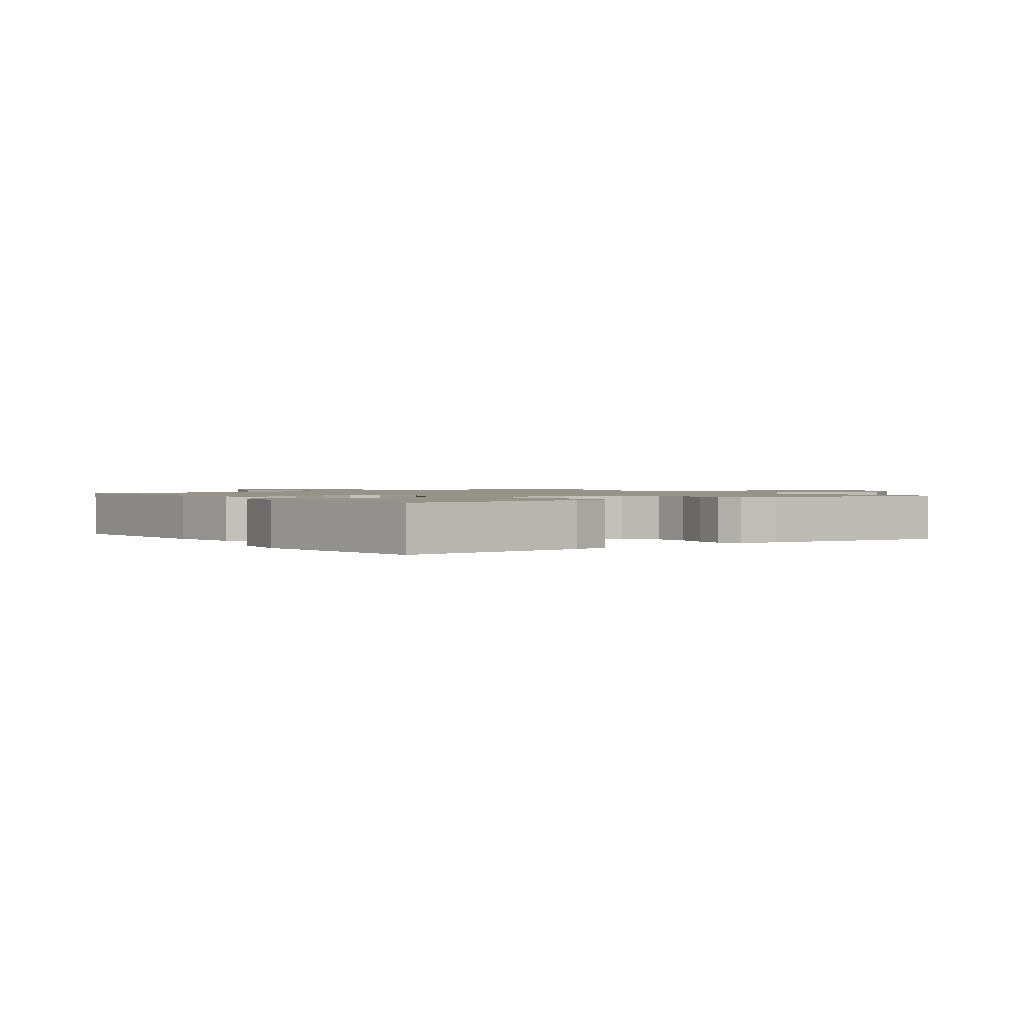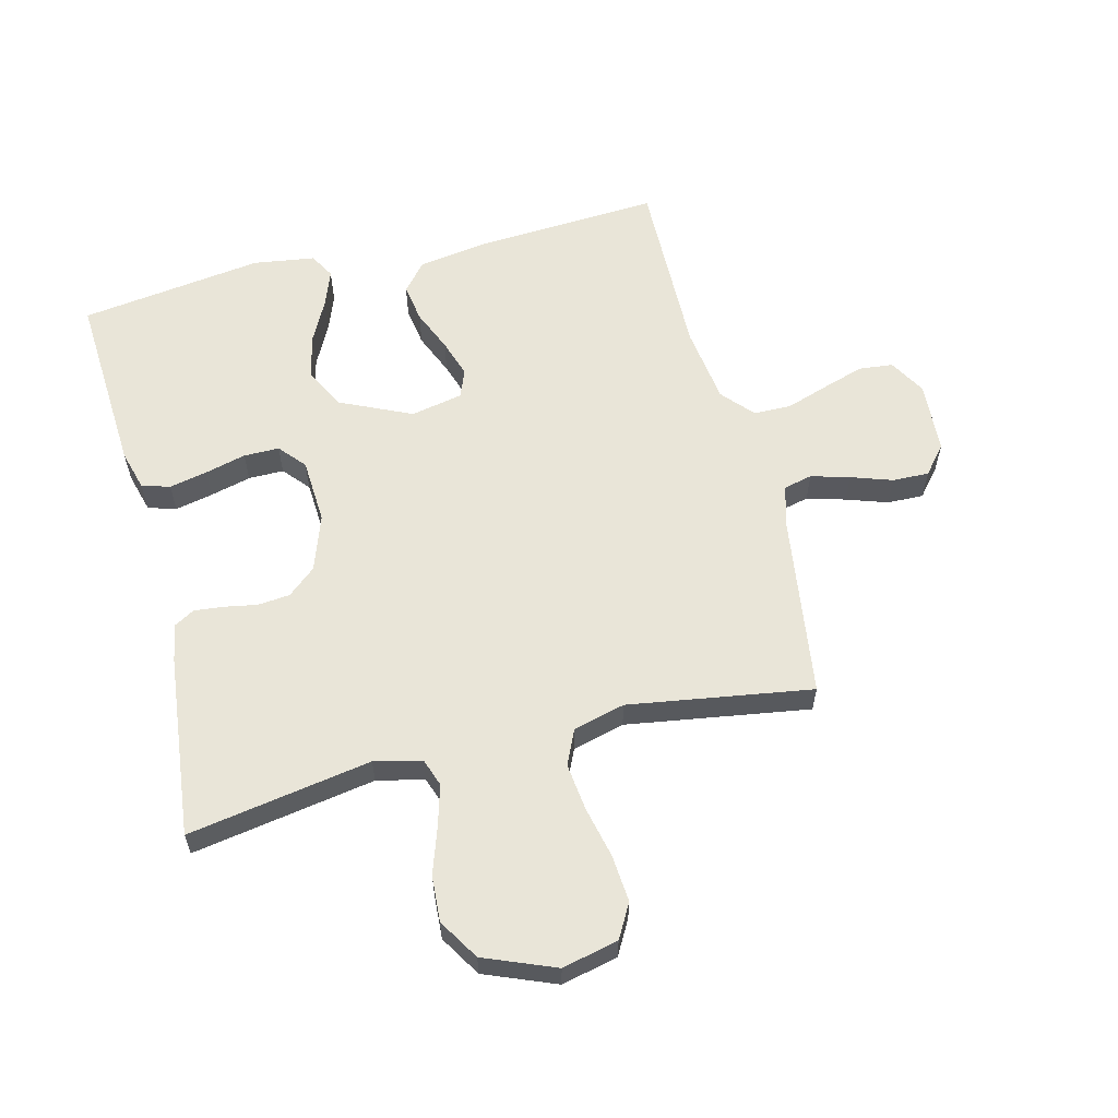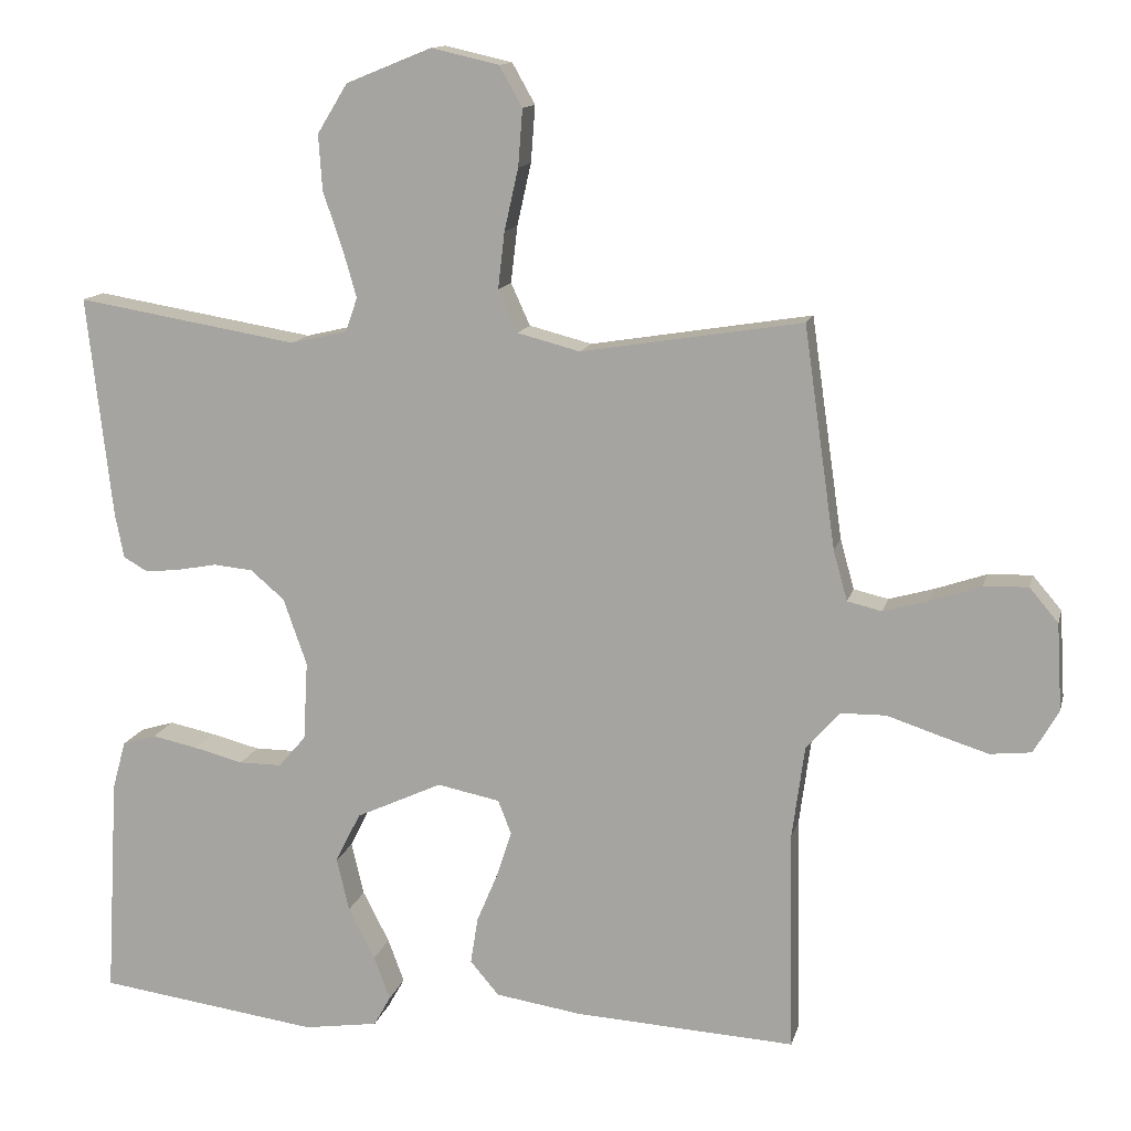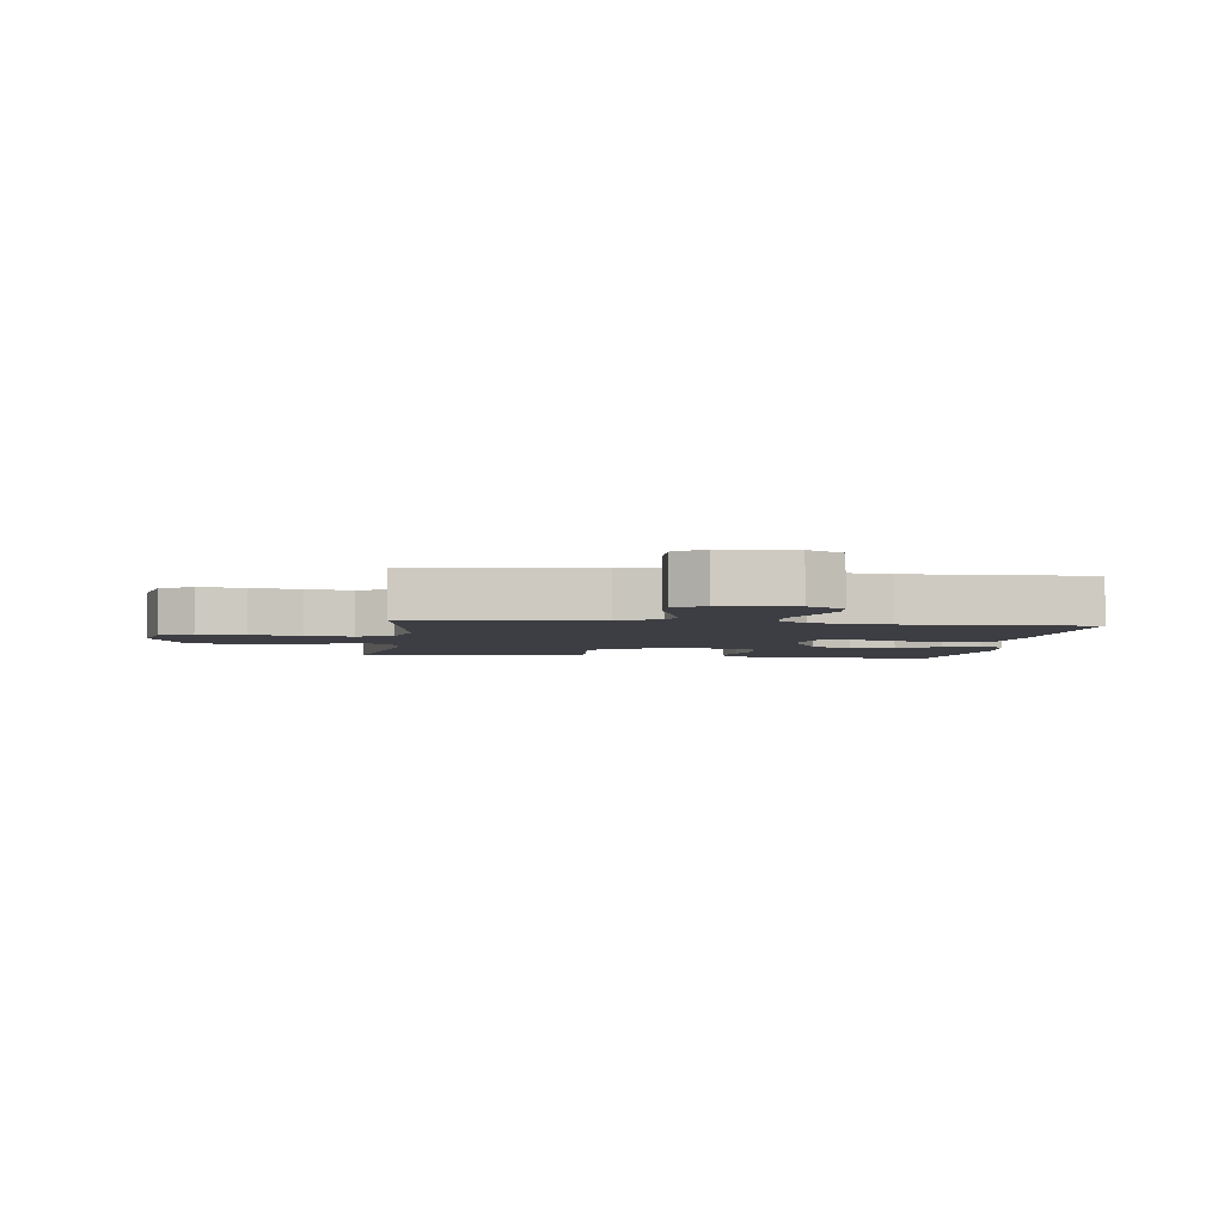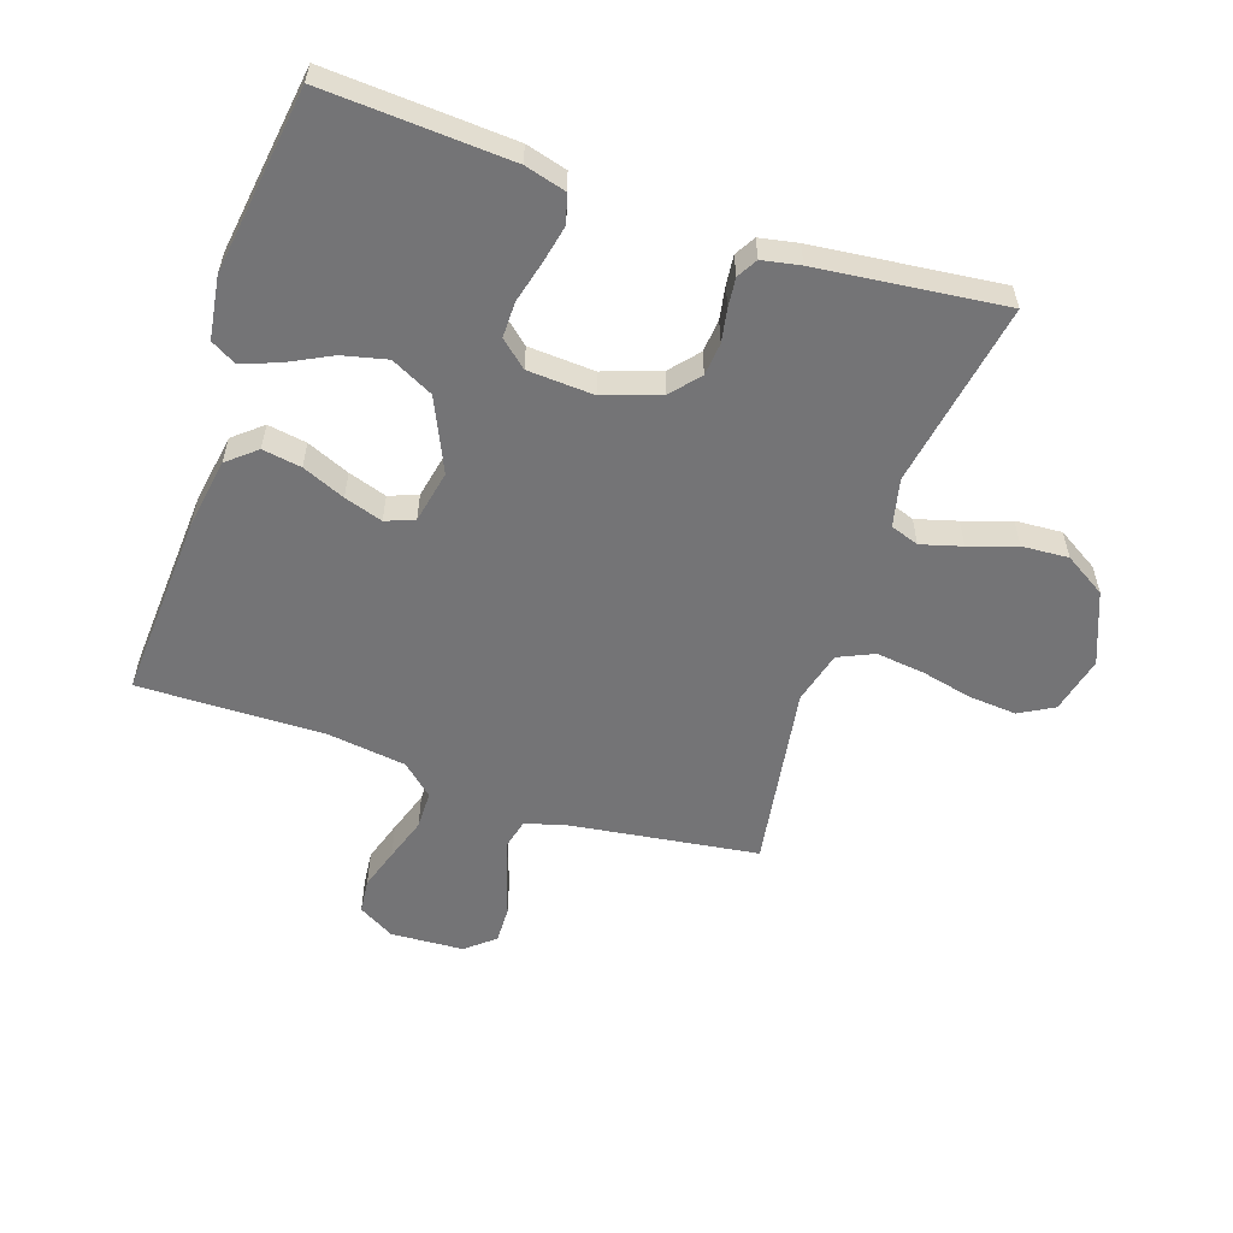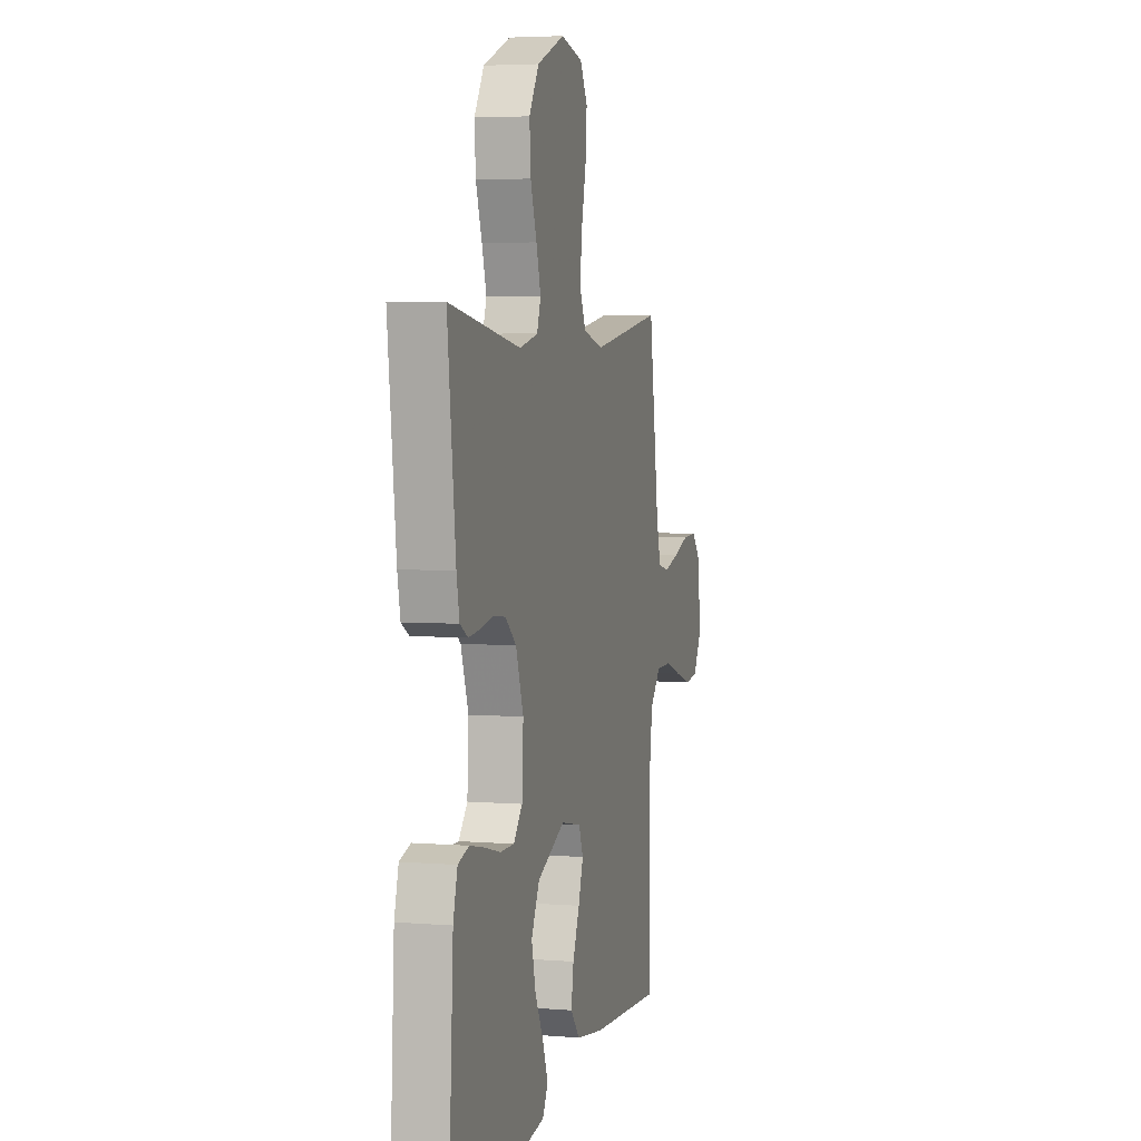
<metadata>
{"format":"obj","ext":"obj","renderer":"f3d","projection":"perspective","resolution":1024,"background":"white","views":[{"elev":1.4,"azim":-125.4,"up":"+Y"},{"elev":59.7,"azim":-14.3,"up":"+Y"},{"elev":13.1,"azim":13.1,"up":"+Z"},{"elev":-3.7,"azim":82.5,"up":"+Y"},{"elev":-56.3,"azim":-108.8,"up":"+Y"},{"elev":4.4,"azim":-75.3,"up":"+Z"}]}
</metadata>
<code>
v -0.5 0.07 -0.5
v -0.483 0.07 -0.2
v -0.465 0.07 -0.134
v -0.419 0.07 -0.12
v -0.357 0.07 -0.133
v -0.29 0.07 -0.15
v -0.232 0.07 -0.15
v -0.195 0.07 -0.107
v -0.189 0.07 0
v -0.221 0.07 0.091
v -0.267 0.07 0.13
v -0.32 0.07 0.135
v -0.374 0.07 0.125
v -0.421 0.07 0.12
v -0.454 0.07 0.139
v -0.466 0.07 0.2
v -0.5 0.07 0.5
v -0.2 0.07 0.45
v -0.123 0.07 0.468
v -0.107 0.07 0.514
v -0.126 0.07 0.58
v -0.152 0.07 0.656
v -0.157 0.07 0.731
v -0.116 0.07 0.798
v 0 0.07 0.845
v 0.092 0.07 0.824
v 0.123 0.07 0.769
v 0.117 0.07 0.692
v 0.098 0.07 0.608
v 0.089 0.07 0.531
v 0.115 0.07 0.474
v 0.2 0.07 0.452
v 0.5 0.07 0.5
v 0.543 0.07 0.2
v 0.562 0.07 0.132
v 0.609 0.07 0.121
v 0.672 0.07 0.139
v 0.739 0.07 0.162
v 0.799 0.07 0.164
v 0.838 0.07 0.118
v 0.845 0.07 0
v 0.811 0.07 -0.059
v 0.755 0.07 -0.065
v 0.688 0.07 -0.044
v 0.618 0.07 -0.021
v 0.556 0.07 -0.022
v 0.511 0.07 -0.073
v 0.494 0.07 -0.2
v 0.5 0.07 -0.5
v 0.2 0.07 -0.483
v 0.083 0.07 -0.465
v 0.044 0.07 -0.419
v 0.054 0.07 -0.356
v 0.083 0.07 -0.287
v 0.103 0.07 -0.225
v 0.085 0.07 -0.179
v 0 0.07 -0.162
v -0.117 0.07 -0.216
v -0.151 0.07 -0.284
v -0.134 0.07 -0.356
v -0.098 0.07 -0.426
v -0.076 0.07 -0.485
v -0.099 0.07 -0.526
v -0.2 0.07 -0.541
v -0.5 0 -0.5
v -0.483 0 -0.2
v -0.465 0 -0.134
v -0.419 0 -0.12
v -0.357 0 -0.133
v -0.29 0 -0.15
v -0.232 0 -0.15
v -0.195 0 -0.107
v -0.189 0 0
v -0.221 0 0.091
v -0.267 0 0.13
v -0.32 0 0.135
v -0.374 0 0.125
v -0.421 0 0.12
v -0.454 0 0.139
v -0.466 0 0.2
v -0.5 0 0.5
v -0.2 0 0.45
v -0.123 0 0.468
v -0.107 0 0.514
v -0.126 0 0.58
v -0.152 0 0.656
v -0.157 0 0.731
v -0.116 0 0.798
v 0 0 0.845
v 0.092 0 0.824
v 0.123 0 0.769
v 0.117 0 0.692
v 0.098 0 0.608
v 0.089 0 0.531
v 0.115 0 0.474
v 0.2 0 0.452
v 0.5 0 0.5
v 0.543 0 0.2
v 0.562 0 0.132
v 0.609 0 0.121
v 0.672 0 0.139
v 0.739 0 0.162
v 0.799 0 0.164
v 0.838 0 0.118
v 0.845 0 0
v 0.811 0 -0.059
v 0.755 0 -0.065
v 0.688 0 -0.044
v 0.618 0 -0.021
v 0.556 0 -0.022
v 0.511 0 -0.073
v 0.494 0 -0.2
v 0.5 0 -0.5
v 0.2 0 -0.483
v 0.083 0 -0.465
v 0.044 0 -0.419
v 0.054 0 -0.356
v 0.083 0 -0.287
v 0.103 0 -0.225
v 0.085 0 -0.179
v 0 0 -0.162
v -0.117 0 -0.216
v -0.151 0 -0.284
v -0.134 0 -0.356
v -0.098 0 -0.426
v -0.076 0 -0.485
v -0.099 0 -0.526
v -0.2 0 -0.541
f 4 5 6
f 3 4 6
f 2 3 6
f 1 2 6
f 64 1 6
f 63 64 6
f 62 63 6
f 61 62 6
f 60 61 6
f 59 60 6 7
f 58 59 7 8
f 57 58 8 9
f 56 57 9 10
f 52 53 54
f 51 52 54
f 50 51 54
f 49 50 54
f 48 49 54
f 47 48 54 55
f 46 47 55 56
f 43 44 45
f 42 43 45
f 41 42 45
f 40 41 45
f 39 40 45
f 38 39 45
f 37 38 45
f 36 37 45 46
f 46 56 10
f 36 46 10
f 35 36 10
f 32 33 34
f 35 10 11
f 34 35 11
f 32 34 11
f 31 32 11
f 27 28 29
f 26 27 29
f 25 26 29
f 24 25 29
f 23 24 29
f 22 23 29
f 21 22 29
f 20 21 29 30
f 19 20 30 31
f 16 17 18
f 15 16 18
f 14 15 18
f 13 14 18
f 12 13 18
f 18 19 31
f 12 18 31
f 11 12 31
f 70 69 68
f 70 68 67
f 70 67 66
f 70 66 65
f 70 65 128
f 70 128 127
f 70 127 126
f 70 126 125
f 70 125 124
f 71 70 124 123
f 72 71 123 122
f 73 72 122 121
f 74 73 121 120
f 118 117 116
f 118 116 115
f 118 115 114
f 118 114 113
f 118 113 112
f 119 118 112 111
f 120 119 111 110
f 109 108 107
f 109 107 106
f 109 106 105
f 109 105 104
f 109 104 103
f 109 103 102
f 109 102 101
f 110 109 101 100
f 74 120 110
f 74 110 100
f 74 100 99
f 98 97 96
f 75 74 99
f 75 99 98
f 75 98 96
f 75 96 95
f 93 92 91
f 93 91 90
f 93 90 89
f 93 89 88
f 93 88 87
f 93 87 86
f 93 86 85
f 94 93 85 84
f 95 94 84 83
f 82 81 80
f 82 80 79
f 82 79 78
f 82 78 77
f 82 77 76
f 95 83 82
f 95 82 76
f 95 76 75
f 1 65 66 2
f 2 66 67 3
f 3 67 68 4
f 4 68 69 5
f 5 69 70 6
f 6 70 71 7
f 7 71 72 8
f 8 72 73 9
f 9 73 74 10
f 10 74 75 11
f 11 75 76 12
f 12 76 77 13
f 13 77 78 14
f 14 78 79 15
f 15 79 80 16
f 16 80 81 17
f 17 81 82 18
f 18 82 83 19
f 19 83 84 20
f 20 84 85 21
f 21 85 86 22
f 22 86 87 23
f 23 87 88 24
f 24 88 89 25
f 25 89 90 26
f 26 90 91 27
f 27 91 92 28
f 28 92 93 29
f 29 93 94 30
f 30 94 95 31
f 31 95 96 32
f 32 96 97 33
f 33 97 98 34
f 34 98 99 35
f 35 99 100 36
f 36 100 101 37
f 37 101 102 38
f 38 102 103 39
f 39 103 104 40
f 40 104 105 41
f 41 105 106 42
f 42 106 107 43
f 43 107 108 44
f 44 108 109 45
f 45 109 110 46
f 46 110 111 47
f 47 111 112 48
f 48 112 113 49
f 49 113 114 50
f 50 114 115 51
f 51 115 116 52
f 52 116 117 53
f 53 117 118 54
f 54 118 119 55
f 55 119 120 56
f 56 120 121 57
f 57 121 122 58
f 58 122 123 59
f 59 123 124 60
f 60 124 125 61
f 61 125 126 62
f 62 126 127 63
f 63 127 128 64
f 64 128 65 1

</code>
